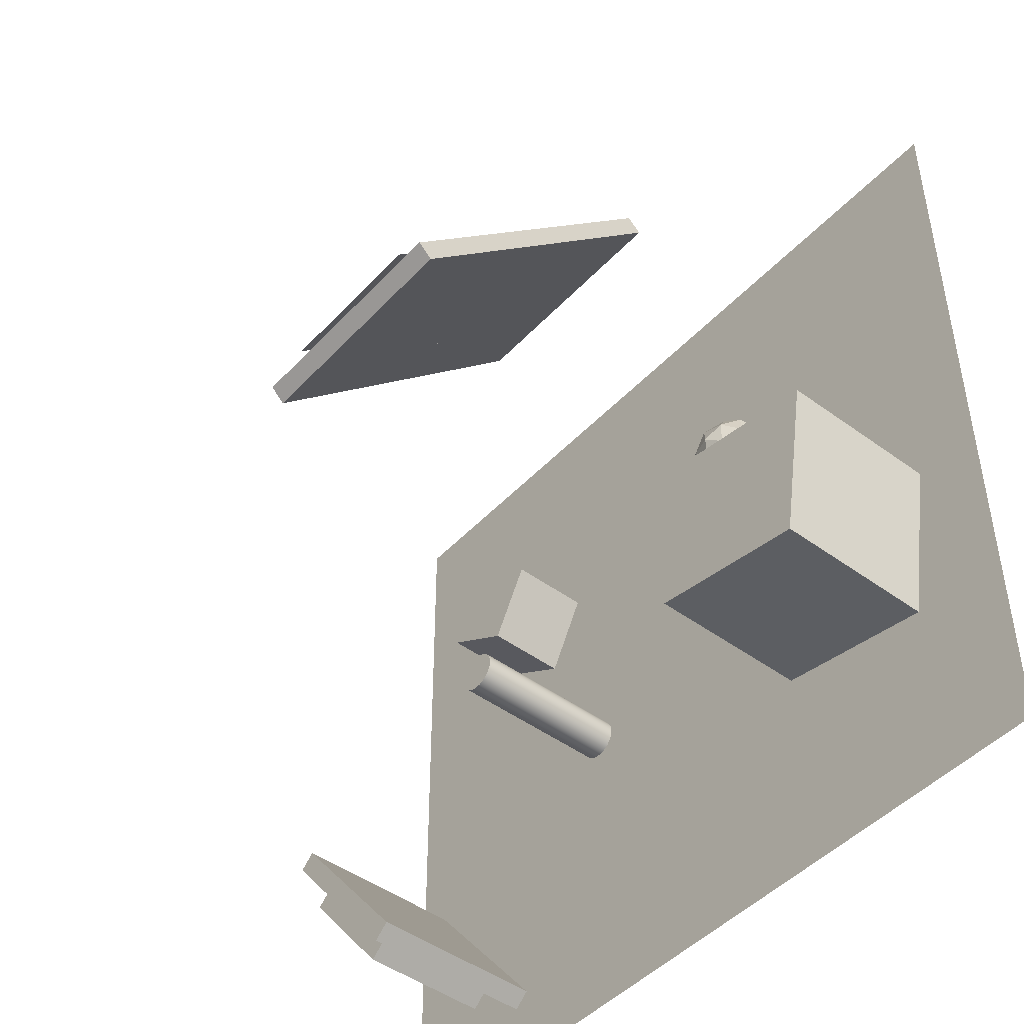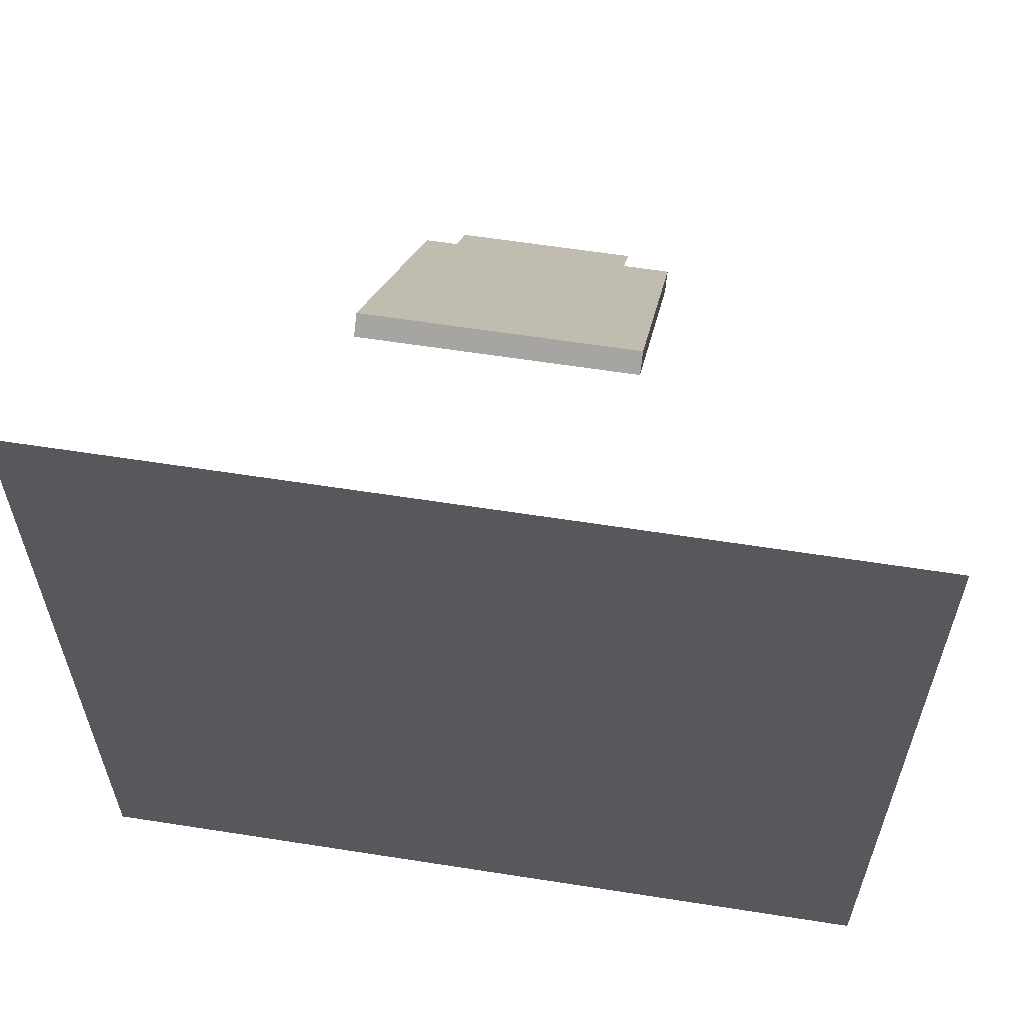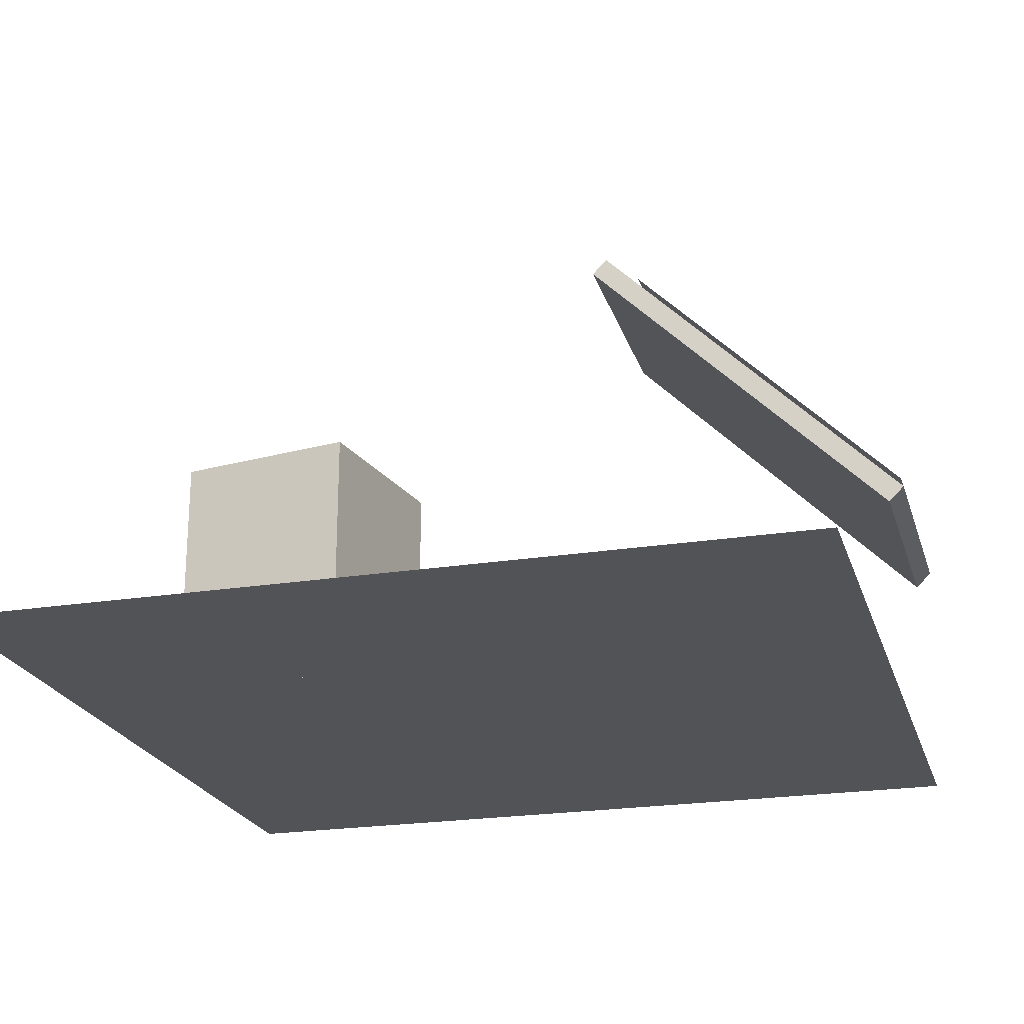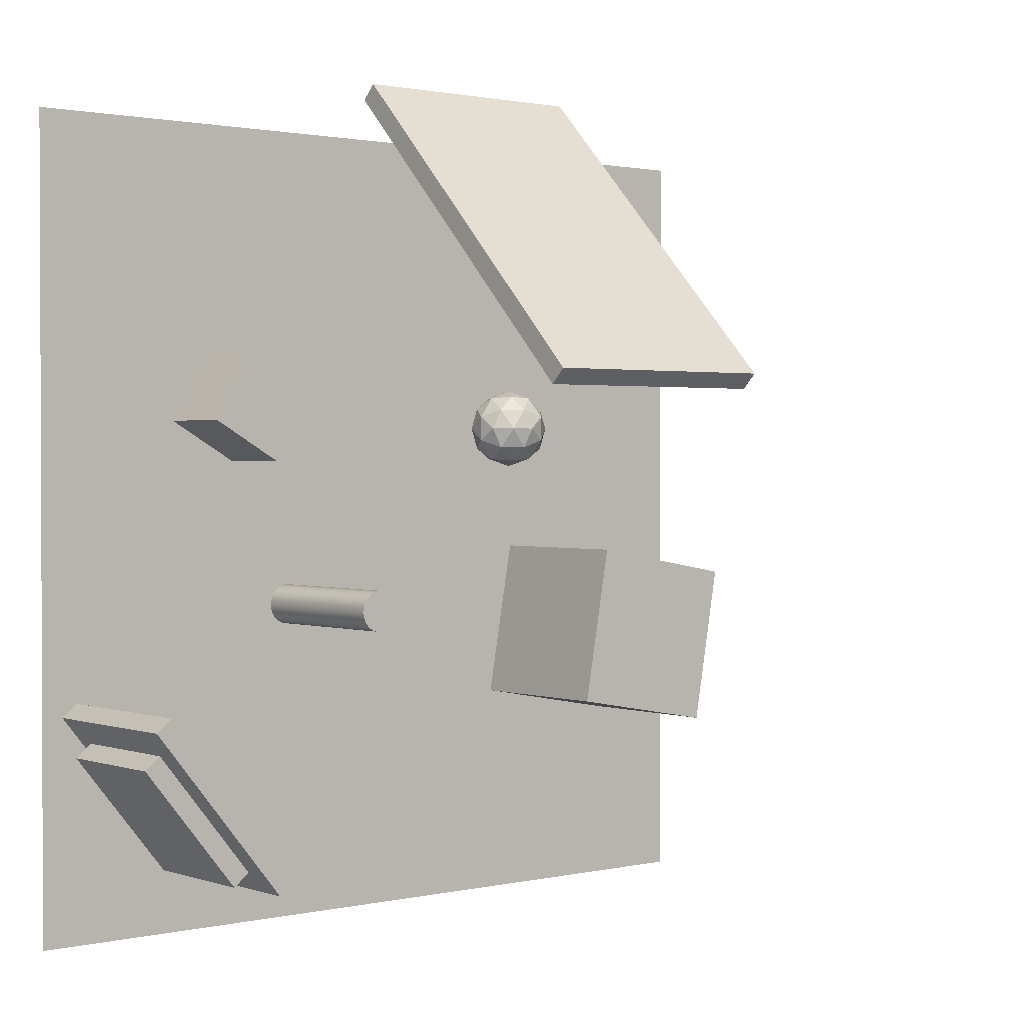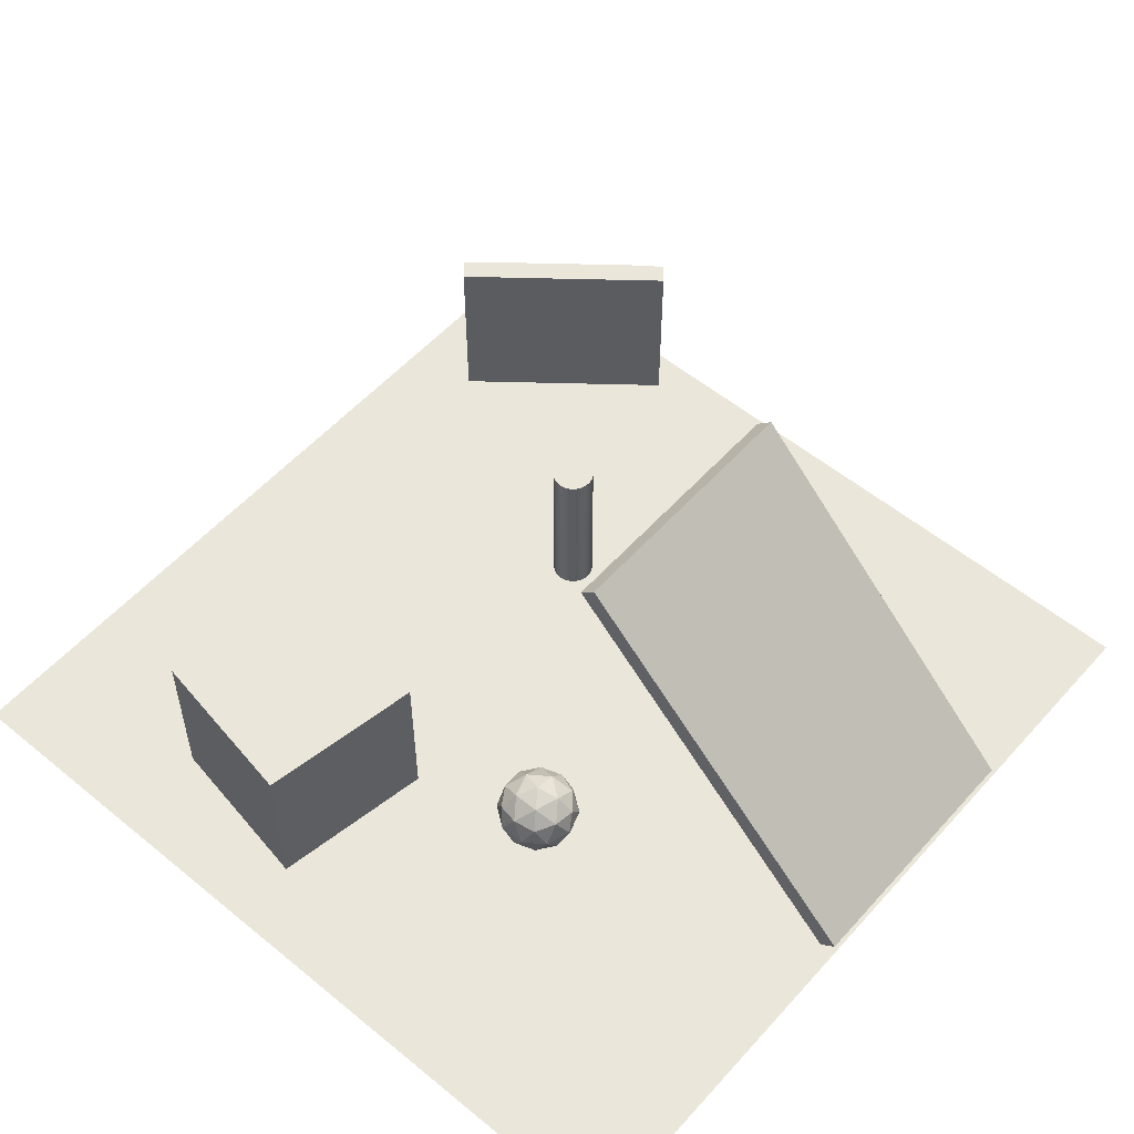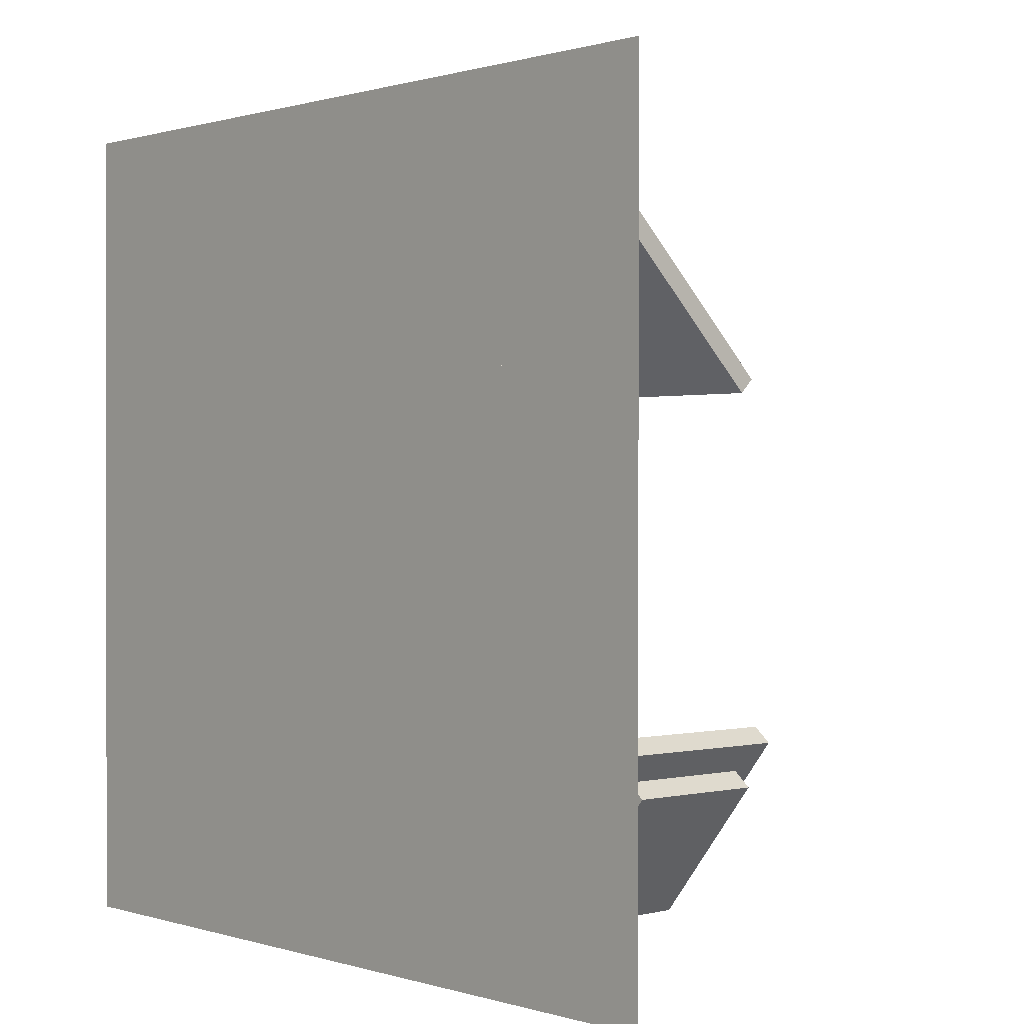
<metadata>
{"format":"obj","ext":"obj","renderer":"f3d","projection":"perspective","resolution":1024,"background":"white","views":[{"elev":-46.4,"azim":-130.0,"up":"+Z"},{"elev":60.4,"azim":9.1,"up":"+Z"},{"elev":-22.5,"azim":-74.5,"up":"+Y"},{"elev":1.3,"azim":140.5,"up":"+Z"},{"elev":54.9,"azim":-49.1,"up":"+Y"},{"elev":0.5,"azim":48.8,"up":"+Z"}]}
</metadata>
<code>
o Floor
v -10 0 10
v 10 0 10
v -10 0 -10
v 10 0 -10
f 2 3 1
f 2 4 3
o Gold_Cube.001
v 3.634 0 3.366
v 3.634 2 3.366
v 4.634 0 1.634
v 4.634 2 1.634
v 5.366 0 4.366
v 5.366 2 4.366
v 6.366 0 2.634
v 6.366 2 2.634
f 6 7 5
f 8 11 7
f 12 9 11
f 10 5 9
f 11 5 7
f 8 10 12
f 6 8 7
f 8 12 11
f 12 10 9
f 10 6 5
f 11 9 5
f 8 6 10
o Gold_Cube.002
v -8.317 0 -1.378
v -8.317 4 -1.378
v -7.622 0 -5.317
v -7.622 4 -5.317
v -4.378 0 -0.6831
v -4.378 4 -0.6831
v -3.683 0 -4.622
v -3.683 4 -4.622
f 14 15 13
f 16 19 15
f 20 17 19
f 18 13 17
f 19 13 15
f 16 18 20
f 14 16 15
f 16 20 19
f 20 18 17
f 18 14 13
f 19 17 13
f 16 14 18
o Pillar
v 3 0 -2.5
v 3 4 -2.5
v 3.098 0 -2.49
v 3.098 4 -2.49
v 3.191 0 -2.462
v 3.191 4 -2.462
v 3.278 0 -2.416
v 3.278 4 -2.416
v 3.354 0 -2.354
v 3.354 4 -2.354
v 3.416 0 -2.278
v 3.416 4 -2.278
v 3.462 0 -2.191
v 3.462 4 -2.191
v 3.49 0 -2.098
v 3.49 4 -2.098
v 3.5 0 -2
v 3.5 4 -2
v 3.49 0 -1.902
v 3.49 4 -1.902
v 3.462 0 -1.809
v 3.462 4 -1.809
v 3.416 0 -1.722
v 3.416 4 -1.722
v 3.354 0 -1.646
v 3.354 4 -1.646
v 3.278 0 -1.584
v 3.278 4 -1.584
v 3.191 0 -1.538
v 3.191 4 -1.538
v 3.098 0 -1.51
v 3.098 4 -1.51
v 3 0 -1.5
v 3 4 -1.5
v 2.902 0 -1.51
v 2.902 4 -1.51
v 2.809 0 -1.538
v 2.809 4 -1.538
v 2.722 0 -1.584
v 2.722 4 -1.584
v 2.646 0 -1.646
v 2.646 4 -1.646
v 2.584 0 -1.722
v 2.584 4 -1.722
v 2.538 0 -1.809
v 2.538 4 -1.809
v 2.51 0 -1.902
v 2.51 4 -1.902
v 2.5 0 -2
v 2.5 4 -2
v 2.51 0 -2.098
v 2.51 4 -2.098
v 2.538 0 -2.191
v 2.538 4 -2.191
v 2.584 0 -2.278
v 2.584 4 -2.278
v 2.646 0 -2.354
v 2.646 4 -2.354
v 2.722 0 -2.416
v 2.722 4 -2.416
v 2.809 0 -2.462
v 2.809 4 -2.462
v 2.902 0 -2.49
v 2.902 4 -2.49
f 22 23 21
f 24 25 23
f 26 27 25
f 28 29 27
f 30 31 29
f 32 33 31
f 34 35 33
f 36 37 35
f 38 39 37
f 40 41 39
f 42 43 41
f 44 45 43
f 46 47 45
f 48 49 47
f 50 51 49
f 52 53 51
f 54 55 53
f 56 57 55
f 58 59 57
f 60 61 59
f 62 63 61
f 64 65 63
f 66 67 65
f 68 69 67
f 70 71 69
f 72 73 71
f 74 75 73
f 76 77 75
f 78 79 77
f 80 81 79
f 58 42 26
f 82 83 81
f 84 21 83
f 51 67 83
f 22 24 23
f 24 26 25
f 26 28 27
f 28 30 29
f 30 32 31
f 32 34 33
f 34 36 35
f 36 38 37
f 38 40 39
f 40 42 41
f 42 44 43
f 44 46 45
f 46 48 47
f 48 50 49
f 50 52 51
f 52 54 53
f 54 56 55
f 56 58 57
f 58 60 59
f 60 62 61
f 62 64 63
f 64 66 65
f 66 68 67
f 68 70 69
f 70 72 71
f 72 74 73
f 74 76 75
f 76 78 77
f 78 80 79
f 80 82 81
f 26 24 22
f 22 84 82
f 82 80 78
f 78 76 74
f 74 72 70
f 70 68 66
f 66 64 62
f 62 60 58
f 58 56 54
f 54 52 50
f 50 48 46
f 46 44 42
f 42 40 38
f 38 36 34
f 34 32 30
f 30 28 26
f 26 22 82
f 82 78 74
f 74 70 66
f 66 62 58
f 58 54 50
f 50 46 42
f 42 38 34
f 34 30 26
f 26 82 74
f 74 66 58
f 58 50 42
f 42 34 26
f 26 74 58
f 82 84 83
f 84 22 21
f 83 21 23
f 23 25 27
f 27 29 31
f 31 33 35
f 35 37 39
f 39 41 43
f 43 45 47
f 47 49 51
f 51 53 55
f 55 57 59
f 59 61 63
f 63 65 67
f 67 69 71
f 71 73 75
f 75 77 79
f 79 81 83
f 83 23 27
f 27 31 35
f 35 39 43
f 43 47 51
f 51 55 59
f 59 63 67
f 67 71 75
f 75 79 83
f 83 27 35
f 35 43 51
f 51 59 67
f 67 75 83
f 83 35 51
o Emerald
v -3.5 0 2.5
v -2.776 0.5528 3.026
v -3.776 0.5528 3.351
v -4.394 0.5528 2.5
v -3.776 0.5528 1.649
v -2.776 0.5528 1.974
v -3.224 1.447 3.351
v -4.224 1.447 3.026
v -4.224 1.447 1.974
v -3.224 1.447 1.649
v -2.606 1.447 2.5
v -3.5 2 2.5
v -3.662 0.1493 3
v -3.075 0.1493 2.809
v -3.237 0.4743 3.309
v -2.649 0.4743 2.5
v -3.075 0.1493 2.191
v -4.026 0.1493 2.5
v -4.188 0.4743 3
v -3.662 0.1493 2
v -4.188 0.4743 2
v -3.237 0.4743 1.691
v -2.549 1 2.809
v -2.549 1 2.191
v -3.5 1 3.5
v -2.912 1 3.309
v -4.451 1 2.809
v -4.088 1 3.309
v -4.088 1 1.691
v -4.451 1 2.191
v -2.912 1 1.691
v -3.5 1 1.5
v -2.812 1.526 3
v -3.763 1.526 3.309
v -4.351 1.526 2.5
v -3.763 1.526 1.691
v -2.812 1.526 2
v -3.338 1.851 3
v -2.974 1.851 2.5
v -3.925 1.851 2.809
v -3.925 1.851 2.191
v -3.338 1.851 2
f 85 98 97
f 86 98 100
f 85 97 102
f 85 102 104
f 85 104 101
f 86 100 107
f 87 99 109
f 88 103 111
f 89 105 113
f 90 106 115
f 86 107 110
f 87 109 112
f 88 111 114
f 89 113 116
f 90 115 108
f 91 117 122
f 92 118 124
f 93 119 125
f 94 120 126
f 95 121 123
f 123 126 96
f 123 121 126
f 121 94 126
f 126 125 96
f 126 120 125
f 120 93 125
f 125 124 96
f 125 119 124
f 119 92 124
f 124 122 96
f 124 118 122
f 118 91 122
f 122 123 96
f 122 117 123
f 117 95 123
f 108 121 95
f 108 115 121
f 115 94 121
f 116 120 94
f 116 113 120
f 113 93 120
f 114 119 93
f 114 111 119
f 111 92 119
f 112 118 92
f 112 109 118
f 109 91 118
f 110 117 91
f 110 107 117
f 107 95 117
f 115 116 94
f 115 106 116
f 106 89 116
f 113 114 93
f 113 105 114
f 105 88 114
f 111 112 92
f 111 103 112
f 103 87 112
f 109 110 91
f 109 99 110
f 99 86 110
f 107 108 95
f 107 100 108
f 100 90 108
f 101 106 90
f 101 104 106
f 104 89 106
f 104 105 89
f 104 102 105
f 102 88 105
f 102 103 88
f 102 97 103
f 97 87 103
f 100 101 90
f 100 98 101
f 98 85 101
f 97 99 87
f 97 98 99
f 98 86 99
o Plane
v -2 10.65 4.327
v 2 10.65 4.327
v -2 4.327 10.65
v 2 4.327 10.65
f 128 129 127
f 128 130 129
o Cube
v -2.98 3.359 10.43
v -2.98 3.712 10.78
v -2.98 6.894 6.894
v -2.98 7.248 7.248
v 2.98 3.359 10.43
v 2.98 3.712 10.78
v 2.98 6.894 6.894
v 2.98 7.248 7.248
f 132 133 131
f 134 137 133
f 138 135 137
f 136 131 135
f 137 131 133
f 134 136 138
f 132 134 133
f 134 138 137
f 138 136 135
f 136 132 131
f 137 135 131
f 134 132 136
o Cube.001
v -2.98 6.894 6.894
v -2.98 7.248 7.248
v -2.98 10.43 3.359
v -2.98 10.78 3.712
v 2.98 6.894 6.894
v 2.98 7.248 7.248
v 2.98 10.43 3.359
v 2.98 10.78 3.712
f 140 141 139
f 142 145 141
f 146 143 145
f 144 139 143
f 145 139 141
f 142 144 146
f 140 142 141
f 142 146 145
f 146 144 143
f 144 140 139
f 145 143 139
f 142 140 144
o Cube.002
v 5.793 0.06462 -8.208
v 5.793 4.372 -8.208
v 6.18 0.06462 -8.525
v 6.18 4.372 -8.525
v 9.108 0.06462 -4.157
v 9.108 4.372 -4.157
v 9.495 0.06462 -4.474
v 9.495 4.372 -4.474
f 148 149 147
f 150 153 149
f 154 151 153
f 152 147 151
f 153 147 149
f 150 152 154
f 148 150 149
f 150 154 153
f 154 152 151
f 152 148 147
f 153 151 147
f 150 148 152
o Cube.003
v 6.677 0.6452 -7.987
v 6.677 3.792 -7.987
v 7.064 0.6452 -8.303
v 7.064 3.792 -8.303
v 9.065 0.6452 -5.068
v 9.065 3.792 -5.068
v 9.452 0.6452 -5.385
v 9.452 3.792 -5.385
f 156 157 155
f 158 161 157
f 162 159 161
f 160 155 159
f 161 155 157
f 158 160 162
f 156 158 157
f 158 162 161
f 162 160 159
f 160 156 155
f 161 159 155
f 158 156 160

</code>
